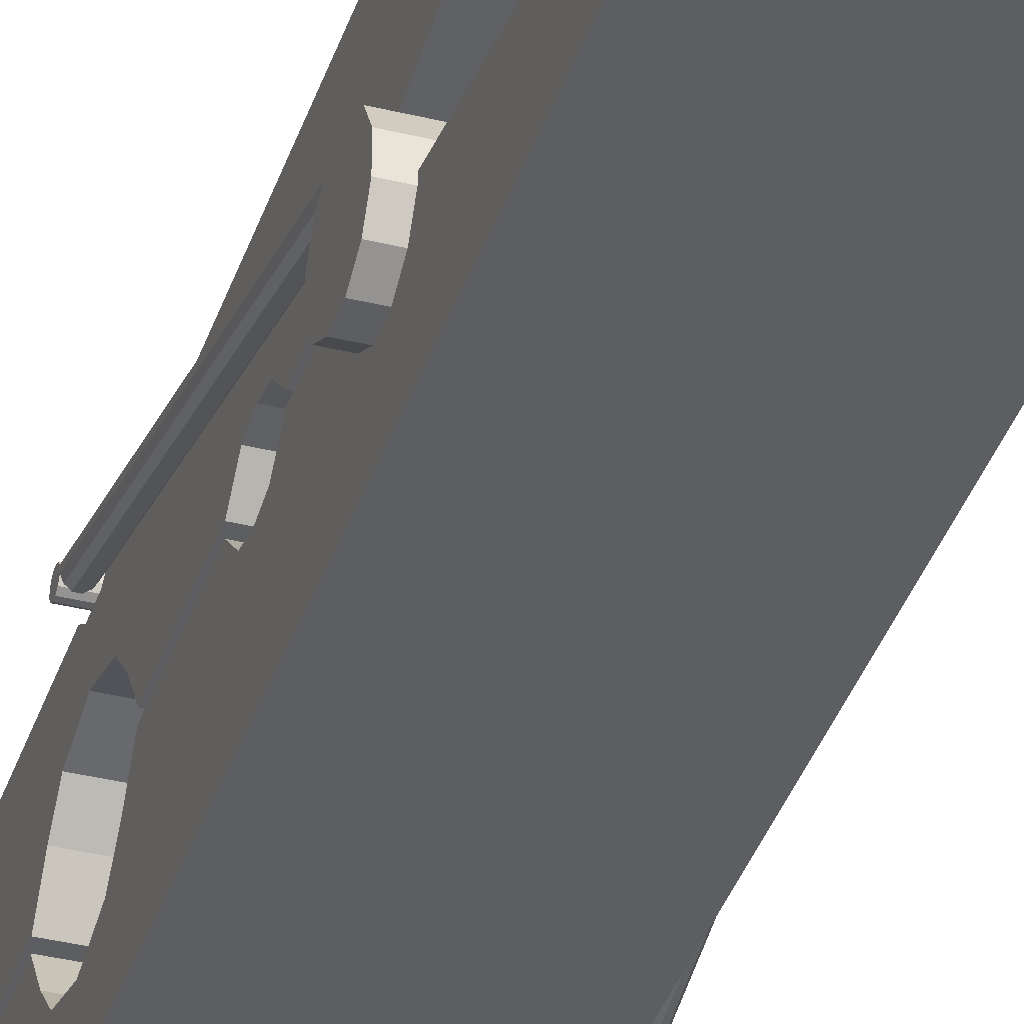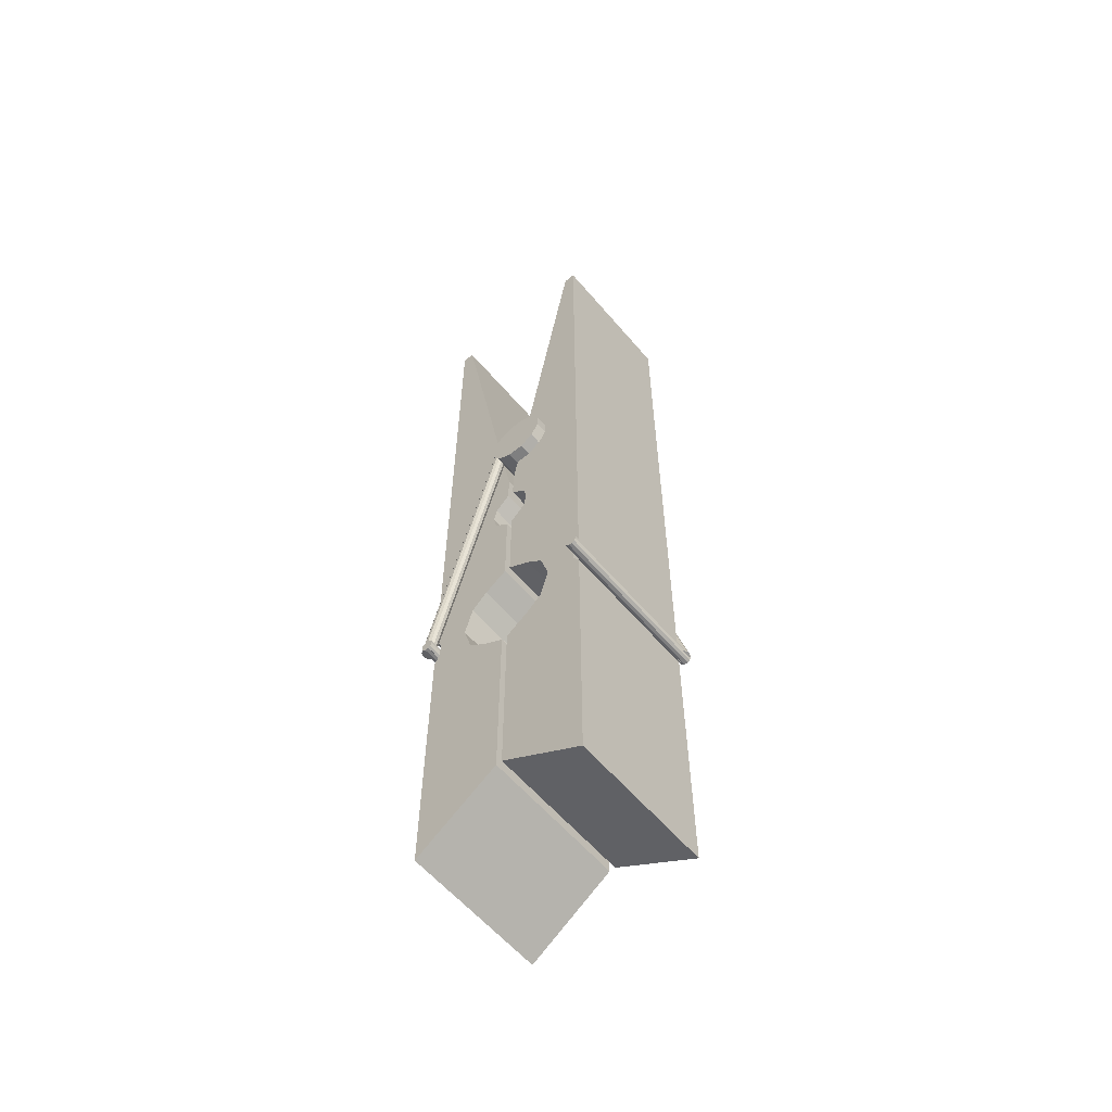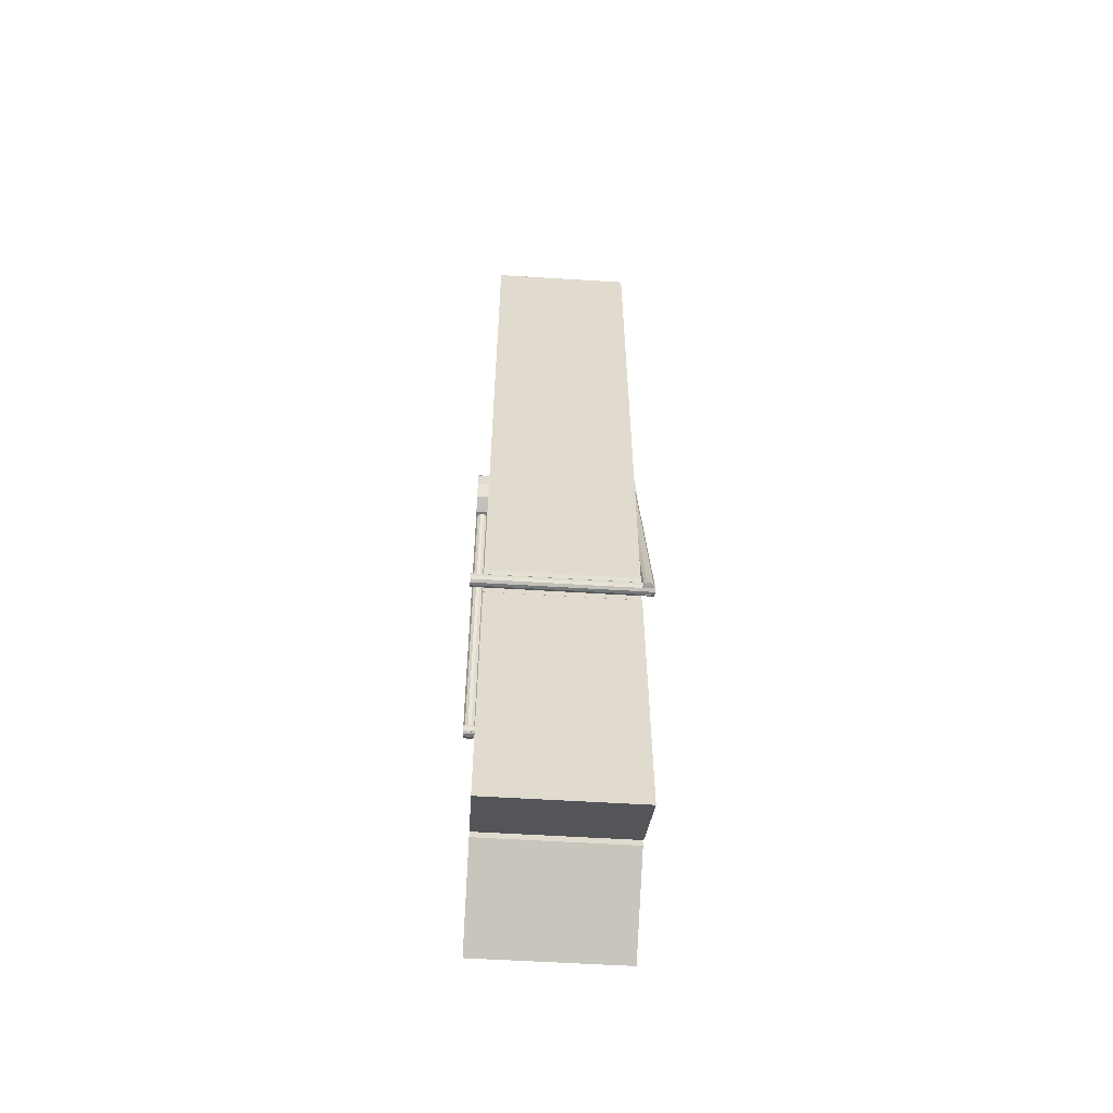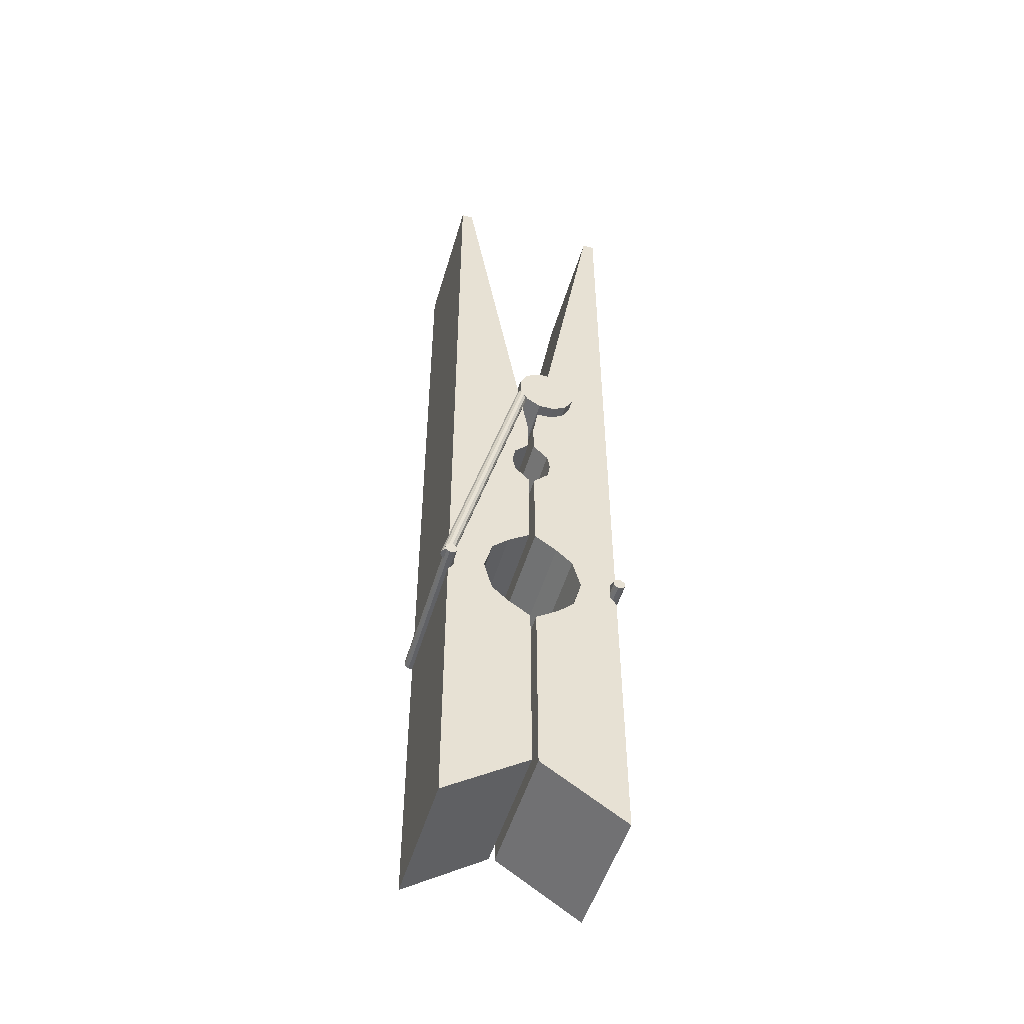
<metadata>
{"format":"obj","ext":"obj","renderer":"f3d","projection":"perspective","resolution":1024,"background":"white","views":[{"elev":-37.5,"azim":-17.5,"up":"+Y"},{"elev":-59.8,"azim":-49.8,"up":"+Z"},{"elev":-57.0,"azim":176.3,"up":"+Z"},{"elev":-50.1,"azim":-106.1,"up":"+Z"}]}
</metadata>
<code>
o cuboid
v 0.075 0.2938 0.5
v 0.075 0.2938 -0.5
v 0.075 0.2812 0.5
v 0.075 0.2062 -0.4438
v -0.075 0.2938 0.5
v -0.075 0.2938 -0.5
v -0.075 0.2812 0.5
v -0.075 0.2062 -0.4438
v 0.075 0.225 0
v -0.075 0.225 0
v -0.075 0.2938 0
v 0.075 0.2938 0
v 0.075 0.2062 -0.25
v -0.075 0.2062 -0.25
v -0.075 0.2938 -0.25
v 0.075 0.2938 -0.25
v -0.075 0.2062 -0.125
v 0.075 0.2062 -0.125
v 0.075 0.2938 -0.125
v -0.075 0.2938 -0.125
v 0.075 0.2556 -0.1875
v -0.075 0.2556 -0.1875
v -0.075 0.2875 -0.1875
v 0.075 0.2875 -0.1875
v 0.075 0.2062 -0.375
v -0.075 0.2062 -0.375
v -0.075 0.2938 -0.375
v 0.075 0.2938 -0.375
v -0.075 0.2938 -0.1688
v -0.075 0.2469 -0.1562
v 0.075 0.2469 -0.1562
v 0.075 0.2938 -0.1688
v -0.075 0.2469 -0.2188
v -0.075 0.2938 -0.2062
v 0.075 0.2938 -0.2062
v 0.075 0.2469 -0.2188
v -0.075 0.2297 -0.1406
v 0.075 0.2297 -0.1406
v 0.075 0.2938 -0.1406
v -0.075 0.2938 -0.1406
v 0.075 0.2297 -0.2344
v -0.075 0.2297 -0.2344
v -0.075 0.2938 -0.2344
v 0.075 0.2938 -0.2344
v -0.075 0.2938 0.25
v 0.075 0.2938 0.25
v -0.075 0.2938 0.125
v 0.075 0.2938 0.125
v -0.075 0.2938 0.0625
v 0.075 0.2938 0.0625
v -0.075 0.2938 -0.0625
v -0.075 0.2062 -0.0625
v 0.075 0.2062 -0.0625
v 0.075 0.2938 -0.0625
v -0.075 0.2938 -0.03125
v -0.075 0.2062 -0.03125
v 0.075 0.2062 -0.03125
v 0.075 0.2938 -0.03125
v -0.075 0.2062 0.03125
v -0.075 0.2938 0.03125
v 0.075 0.2938 0.03125
v 0.075 0.2062 0.03125
v -0.075 0.2219 0.01562
v -0.075 0.2938 0.01562
v 0.075 0.2938 0.01562
v 0.075 0.2219 0.01562
v -0.075 0.2938 -0.01562
v -0.075 0.2219 -0.01562
v 0.075 0.2219 -0.01562
v 0.075 0.2938 -0.01562
v 0.075 0.2938 0.375
v -0.075 0.2938 0.375
v -0.075 0.2062 0.0625
v 0.075 0.2062 0.0625
v 0.075 0.2938 0.4375
v -0.075 0.2938 0.4375
v 0.075 0.2875 -0.1969
v -0.075 0.2875 -0.1969
v -0.075 0.2512 -0.2031
v 0.075 0.2512 -0.2031
v -0.075 0.2875 -0.1781
v 0.075 0.2875 -0.1781
v 0.075 0.2512 -0.1719
v -0.075 0.2512 -0.1719
f 48 62 46
f 45 59 47
f 46 48 47 45
f 3 1 5 7
f 6 2 4 8
f 30 84 83 31
f 29 81 84 30
f 32 82 81 29
f 31 83 82 32
f 14 26 25 13
f 15 27 26 14
f 16 28 27 15
f 13 25 28 16
f 18 53 52 17
f 19 54 53 18
f 20 51 54 19
f 17 52 51 20
f 36 80 79 33
f 33 79 78 34
f 34 78 77 35
f 35 77 80 36
f 4 25 26 8
f 8 26 27 6
f 6 27 28 2
f 2 28 25 4
f 30 37 40 29
f 31 38 37 30
f 32 39 38 31
f 29 40 39 32
f 34 43 42 33
f 35 44 43 34
f 36 41 44 35
f 33 42 41 36
f 17 37 38 18
f 18 38 39 19
f 19 39 40 20
f 20 40 37 17
f 13 41 42 14
f 14 42 43 15
f 15 43 44 16
f 16 44 41 13
f 59 72 45
f 46 71 62
f 45 72 71 46
f 47 59 49
f 48 50 49 47
f 50 62 48
f 49 59 60
f 50 61 60 49
f 61 62 50
f 52 56 55 51
f 53 57 56 52
f 54 58 57 53
f 51 55 58 54
f 56 68 67 55
f 57 69 68 56
f 58 70 69 57
f 55 67 70 58
f 60 64 63 59
f 61 65 64 60
f 62 66 65 61
f 59 63 66 62
f 10 63 64 11
f 11 64 65 12
f 12 65 66 9
f 9 66 63 10
f 11 67 68 10
f 10 68 69 9
f 9 69 70 12
f 12 70 67 11
f 62 74 73 59
f 71 75 74 62
f 72 76 75 71
f 59 73 76 72
f 7 73 74 3
f 3 74 75 1
f 1 75 76 5
f 5 76 73 7
f 24 77 78 23
f 23 78 79 22
f 22 79 80 21
f 21 80 77 24
f 23 81 82 24
f 24 82 83 21
f 21 83 84 22
f 22 84 81 23
o cuboid
v 0.075 0.1125 0.5
v 0.075 0.1125 -0.5
v 0.075 0.125 0.5
v 0.075 0.2 -0.4438
v -0.075 0.1125 0.5
v -0.075 0.1125 -0.5
v -0.075 0.125 0.5
v -0.075 0.2 -0.4438
v 0.075 0.1812 0
v -0.075 0.1812 0
v -0.075 0.1125 0
v 0.075 0.1125 0
v 0.075 0.2 -0.25
v -0.075 0.2 -0.25
v -0.075 0.1125 -0.25
v 0.075 0.1125 -0.25
v -0.075 0.2 -0.125
v 0.075 0.2 -0.125
v 0.075 0.1125 -0.125
v -0.075 0.1125 -0.125
v 0.075 0.1507 -0.1875
v -0.075 0.1507 -0.1875
v -0.075 0.1187 -0.1875
v 0.075 0.1187 -0.1875
v 0.075 0.2 -0.375
v -0.075 0.2 -0.375
v -0.075 0.1125 -0.375
v 0.075 0.1125 -0.375
v -0.075 0.1125 -0.1688
v -0.075 0.1594 -0.1562
v 0.075 0.1594 -0.1562
v 0.075 0.1125 -0.1688
v -0.075 0.1594 -0.2188
v -0.075 0.1125 -0.2062
v 0.075 0.1125 -0.2062
v 0.075 0.1594 -0.2188
v -0.075 0.1766 -0.1406
v 0.075 0.1766 -0.1406
v 0.075 0.1125 -0.1406
v -0.075 0.1125 -0.1406
v 0.075 0.1766 -0.2344
v -0.075 0.1766 -0.2344
v -0.075 0.1125 -0.2344
v 0.075 0.1125 -0.2344
v -0.075 0.1125 0.25
v 0.075 0.1125 0.25
v -0.075 0.1125 0.125
v 0.075 0.1125 0.125
v -0.075 0.1125 0.0625
v 0.075 0.1125 0.0625
v -0.075 0.1125 -0.0625
v -0.075 0.2 -0.0625
v 0.075 0.2 -0.0625
v 0.075 0.1125 -0.0625
v -0.075 0.1125 -0.03125
v -0.075 0.2 -0.03125
v 0.075 0.2 -0.03125
v 0.075 0.1125 -0.03125
v -0.075 0.2 0.03125
v -0.075 0.1125 0.03125
v 0.075 0.1125 0.03125
v 0.075 0.2 0.03125
v -0.075 0.1844 0.01562
v -0.075 0.1125 0.01562
v 0.075 0.1125 0.01562
v 0.075 0.1844 0.01562
v -0.075 0.1125 -0.01562
v -0.075 0.1844 -0.01562
v 0.075 0.1844 -0.01562
v 0.075 0.1125 -0.01562
v 0.075 0.1125 0.375
v -0.075 0.1125 0.375
v -0.075 0.2 0.0625
v 0.075 0.2 0.0625
v 0.075 0.1125 0.4375
v -0.075 0.1125 0.4375
v 0.075 0.1187 -0.1969
v -0.075 0.1187 -0.1969
v -0.075 0.155 -0.2031
v 0.075 0.155 -0.2031
v -0.075 0.1187 -0.1781
v 0.075 0.1187 -0.1781
v 0.075 0.155 -0.1719
v -0.075 0.155 -0.1719
f 146 132 130
f 143 129 131
f 131 132 130 129
f 89 85 87 91
f 88 86 90 92
f 167 168 114 115
f 168 165 113 114
f 165 166 116 113
f 166 167 115 116
f 109 110 98 97
f 110 111 99 98
f 111 112 100 99
f 112 109 97 100
f 136 137 102 101
f 137 138 103 102
f 138 135 104 103
f 135 136 101 104
f 163 164 120 117
f 162 163 117 118
f 161 162 118 119
f 164 161 119 120
f 110 109 88 92
f 111 110 92 90
f 112 111 90 86
f 109 112 86 88
f 124 121 114 113
f 121 122 115 114
f 122 123 116 115
f 123 124 113 116
f 126 127 118 117
f 127 128 119 118
f 128 125 120 119
f 125 126 117 120
f 122 121 101 102
f 123 122 102 103
f 124 123 103 104
f 121 124 104 101
f 126 125 97 98
f 127 126 98 99
f 128 127 99 100
f 125 128 100 97
f 156 143 129
f 155 130 146
f 155 156 129 130
f 143 131 133
f 133 134 132 131
f 146 134 132
f 143 133 144
f 144 145 134 133
f 146 145 134
f 139 140 136 135
f 140 141 137 136
f 141 142 138 137
f 142 139 135 138
f 151 152 140 139
f 152 153 141 140
f 153 154 142 141
f 154 151 139 142
f 147 148 144 143
f 148 149 145 144
f 149 150 146 145
f 150 147 143 146
f 148 147 94 95
f 149 148 95 96
f 150 149 96 93
f 147 150 93 94
f 152 151 95 94
f 153 152 94 93
f 154 153 93 96
f 151 154 96 95
f 157 158 146 143
f 158 159 155 146
f 159 160 156 155
f 160 157 143 156
f 158 157 91 87
f 159 158 87 85
f 160 159 85 89
f 157 160 89 91
f 162 161 108 107
f 163 162 107 106
f 164 163 106 105
f 161 164 105 108
f 166 165 107 108
f 167 166 108 105
f 168 167 105 106
f 165 168 106 107
o cylinder
v 0.0875 0.1875 0.125
v -0.0875 0.1875 0.125
v 0.0875 0.1959 0.1562
v -0.0875 0.1959 0.1562
v 0.0875 0.2104 0.1479
v -0.0875 0.2104 0.1479
v 0.0875 0.2187 0.1334
v -0.0875 0.2188 0.1334
v 0.0875 0.2187 0.1166
v -0.0875 0.2188 0.1166
v 0.0875 0.2104 0.1021
v -0.0875 0.2104 0.1021
v 0.0875 0.1959 0.09375
v -0.0875 0.1959 0.09375
v 0.0875 0.1791 0.09375
v -0.0875 0.1791 0.09375
v 0.0875 0.1646 0.1021
v -0.0875 0.1646 0.1021
v 0.0875 0.1562 0.1166
v -0.0875 0.1562 0.1166
v 0.0875 0.1562 0.1334
v -0.0875 0.1562 0.1334
v 0.0875 0.1646 0.1479
v -0.0875 0.1646 0.1479
v 0.0875 0.1791 0.1562
v -0.0875 0.1791 0.1562
f 173 171 169
f 171 173 174 172
f 172 174 170
f 175 173 169
f 173 175 176 174
f 174 176 170
f 177 175 169
f 175 177 178 176
f 176 178 170
f 179 177 169
f 177 179 180 178
f 178 180 170
f 181 179 169
f 179 181 182 180
f 180 182 170
f 183 181 169
f 181 183 184 182
f 182 184 170
f 185 183 169
f 183 185 186 184
f 184 186 170
f 187 185 169
f 185 187 188 186
f 186 188 170
f 189 187 169
f 187 189 190 188
f 188 190 170
f 191 189 169
f 189 191 192 190
f 190 192 170
f 193 191 169
f 191 193 194 192
f 192 194 170
f 171 193 169
f 193 171 172 194
f 194 172 170
o cylinder
v 0.0875 0.2938 -0.1875
v -0.0875 0.2938 -0.1875
v 0.0875 0.2954 -0.1813
v -0.0875 0.2954 -0.1813
v 0.0875 0.2983 -0.1829
v -0.0875 0.2983 -0.1829
v 0.0875 0.3 -0.1858
v -0.0875 0.3 -0.1858
v 0.0875 0.3 -0.1892
v -0.0875 0.3 -0.1892
v 0.0875 0.2983 -0.1921
v -0.0875 0.2983 -0.1921
v 0.0875 0.2954 -0.1938
v -0.0875 0.2954 -0.1938
v 0.0875 0.2921 -0.1938
v -0.0875 0.2921 -0.1938
v 0.0875 0.2892 -0.1921
v -0.0875 0.2892 -0.1921
v 0.0875 0.2875 -0.1892
v -0.0875 0.2875 -0.1892
v 0.0875 0.2875 -0.1858
v -0.0875 0.2875 -0.1858
v 0.0875 0.2892 -0.1829
v -0.0875 0.2892 -0.1829
v 0.0875 0.2921 -0.1813
v -0.0875 0.2921 -0.1813
f 199 197 195
f 197 199 200 198
f 198 200 196
f 201 199 195
f 199 201 202 200
f 200 202 196
f 203 201 195
f 201 203 204 202
f 202 204 196
f 205 203 195
f 203 205 206 204
f 204 206 196
f 207 205 195
f 205 207 208 206
f 206 208 196
f 209 207 195
f 207 209 210 208
f 208 210 196
f 211 209 195
f 209 211 212 210
f 210 212 196
f 213 211 195
f 211 213 214 212
f 212 214 196
f 215 213 195
f 213 215 216 214
f 214 216 196
f 217 215 195
f 215 217 218 216
f 216 218 196
f 219 217 195
f 217 219 220 218
f 218 220 196
f 197 219 195
f 219 197 198 220
f 220 198 196
o cylinder
v -0.08125 0.2148 0.1158
v -0.08125 0.2973 -0.1921
v -0.07958 0.2209 0.1174
v -0.07958 0.3034 -0.1905
v -0.07667 0.2193 0.117
v -0.07667 0.3018 -0.1909
v -0.075 0.2165 0.1162
v -0.075 0.299 -0.1917
v -0.075 0.2132 0.1154
v -0.075 0.2957 -0.1925
v -0.07667 0.2104 0.1146
v -0.07667 0.2929 -0.1933
v -0.07958 0.2088 0.1142
v -0.07958 0.2913 -0.1937
v -0.08292 0.2088 0.1142
v -0.08292 0.2913 -0.1937
v -0.08583 0.2104 0.1146
v -0.08583 0.2929 -0.1933
v -0.0875 0.2132 0.1154
v -0.0875 0.2957 -0.1925
v -0.0875 0.2165 0.1162
v -0.0875 0.299 -0.1917
v -0.08583 0.2193 0.117
v -0.08583 0.3018 -0.1909
v -0.08292 0.2209 0.1174
v -0.08292 0.3034 -0.1905
f 225 223 221
f 223 225 226 224
f 224 226 222
f 227 225 221
f 225 227 228 226
f 226 228 222
f 229 227 221
f 227 229 230 228
f 228 230 222
f 231 229 221
f 229 231 232 230
f 230 232 222
f 233 231 221
f 231 233 234 232
f 232 234 222
f 235 233 221
f 233 235 236 234
f 234 236 222
f 237 235 221
f 235 237 238 236
f 236 238 222
f 239 237 221
f 237 239 240 238
f 238 240 222
f 241 239 221
f 239 241 242 240
f 240 242 222
f 243 241 221
f 241 243 244 242
f 242 244 222
f 245 243 221
f 243 245 246 244
f 244 246 222
f 223 245 221
f 245 223 224 246
f 246 224 222
o cylinder
v 0.0875 0.1125 -0.1875
v -0.0875 0.1125 -0.1875
v 0.0875 0.1142 -0.1813
v -0.0875 0.1142 -0.1813
v 0.0875 0.1171 -0.1829
v -0.0875 0.1171 -0.1829
v 0.0875 0.1188 -0.1858
v -0.0875 0.1188 -0.1858
v 0.0875 0.1188 -0.1892
v -0.0875 0.1188 -0.1892
v 0.0875 0.1171 -0.1921
v -0.0875 0.1171 -0.1921
v 0.0875 0.1142 -0.1938
v -0.0875 0.1142 -0.1938
v 0.0875 0.1108 -0.1938
v -0.0875 0.1108 -0.1938
v 0.0875 0.1079 -0.1921
v -0.0875 0.1079 -0.1921
v 0.0875 0.1063 -0.1892
v -0.0875 0.1063 -0.1892
v 0.0875 0.1063 -0.1858
v -0.0875 0.1063 -0.1858
v 0.0875 0.1079 -0.1829
v -0.0875 0.1079 -0.1829
v 0.0875 0.1108 -0.1813
v -0.0875 0.1108 -0.1813
f 251 249 247
f 249 251 252 250
f 250 252 248
f 253 251 247
f 251 253 254 252
f 252 254 248
f 255 253 247
f 253 255 256 254
f 254 256 248
f 257 255 247
f 255 257 258 256
f 256 258 248
f 259 257 247
f 257 259 260 258
f 258 260 248
f 261 259 247
f 259 261 262 260
f 260 262 248
f 263 261 247
f 261 263 264 262
f 262 264 248
f 265 263 247
f 263 265 266 264
f 264 266 248
f 267 265 247
f 265 267 268 266
f 266 268 248
f 269 267 247
f 267 269 270 268
f 268 270 248
f 271 269 247
f 269 271 272 270
f 270 272 248
f 249 271 247
f 271 249 250 272
f 272 250 248
o cylinder
v 0.08125 0.1105 -0.1914
v 0.08125 0.193 0.1165
v 0.08292 0.1165 -0.193
v 0.08292 0.199 0.1149
v 0.08583 0.1149 -0.1926
v 0.08583 0.1974 0.1153
v 0.0875 0.1121 -0.1918
v 0.0875 0.1946 0.1161
v 0.0875 0.1089 -0.1909
v 0.0875 0.1914 0.117
v 0.08583 0.1061 -0.1902
v 0.08583 0.1886 0.1177
v 0.08292 0.1044 -0.1897
v 0.08292 0.1869 0.1181
v 0.07958 0.1044 -0.1897
v 0.07958 0.1869 0.1181
v 0.07667 0.1061 -0.1902
v 0.07667 0.1886 0.1177
v 0.075 0.1089 -0.1909
v 0.075 0.1914 0.117
v 0.075 0.1121 -0.1918
v 0.075 0.1946 0.1161
v 0.07667 0.1149 -0.1926
v 0.07667 0.1974 0.1153
v 0.07958 0.1165 -0.193
v 0.07958 0.199 0.1149
f 275 277 273
f 278 277 275 276
f 278 276 274
f 277 279 273
f 280 279 277 278
f 280 278 274
f 279 281 273
f 282 281 279 280
f 282 280 274
f 281 283 273
f 284 283 281 282
f 284 282 274
f 283 285 273
f 286 285 283 284
f 286 284 274
f 285 287 273
f 288 287 285 286
f 288 286 274
f 287 289 273
f 290 289 287 288
f 290 288 274
f 289 291 273
f 292 291 289 290
f 292 290 274
f 291 293 273
f 294 293 291 292
f 294 292 274
f 293 295 273
f 296 295 293 294
f 296 294 274
f 295 297 273
f 298 297 295 296
f 298 296 274
f 297 275 273
f 276 275 297 298
f 276 298 274

</code>
